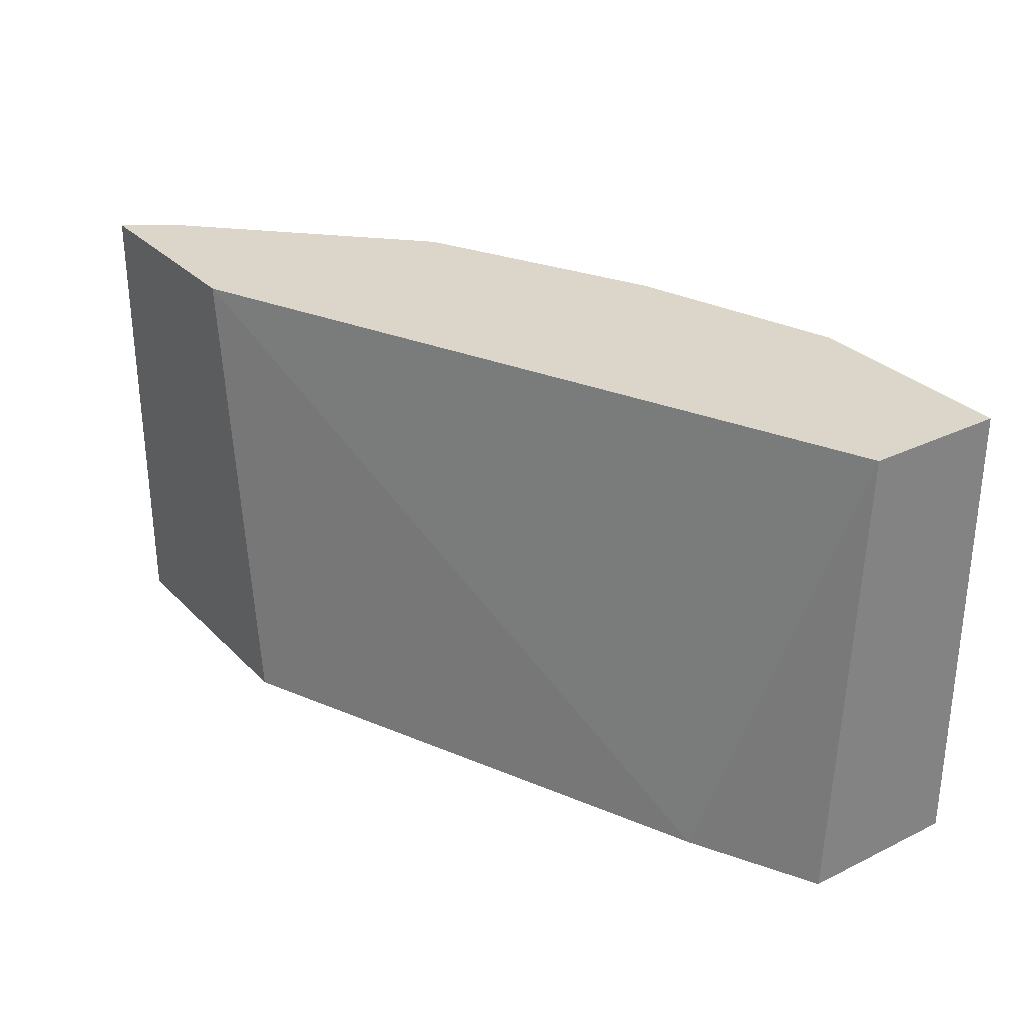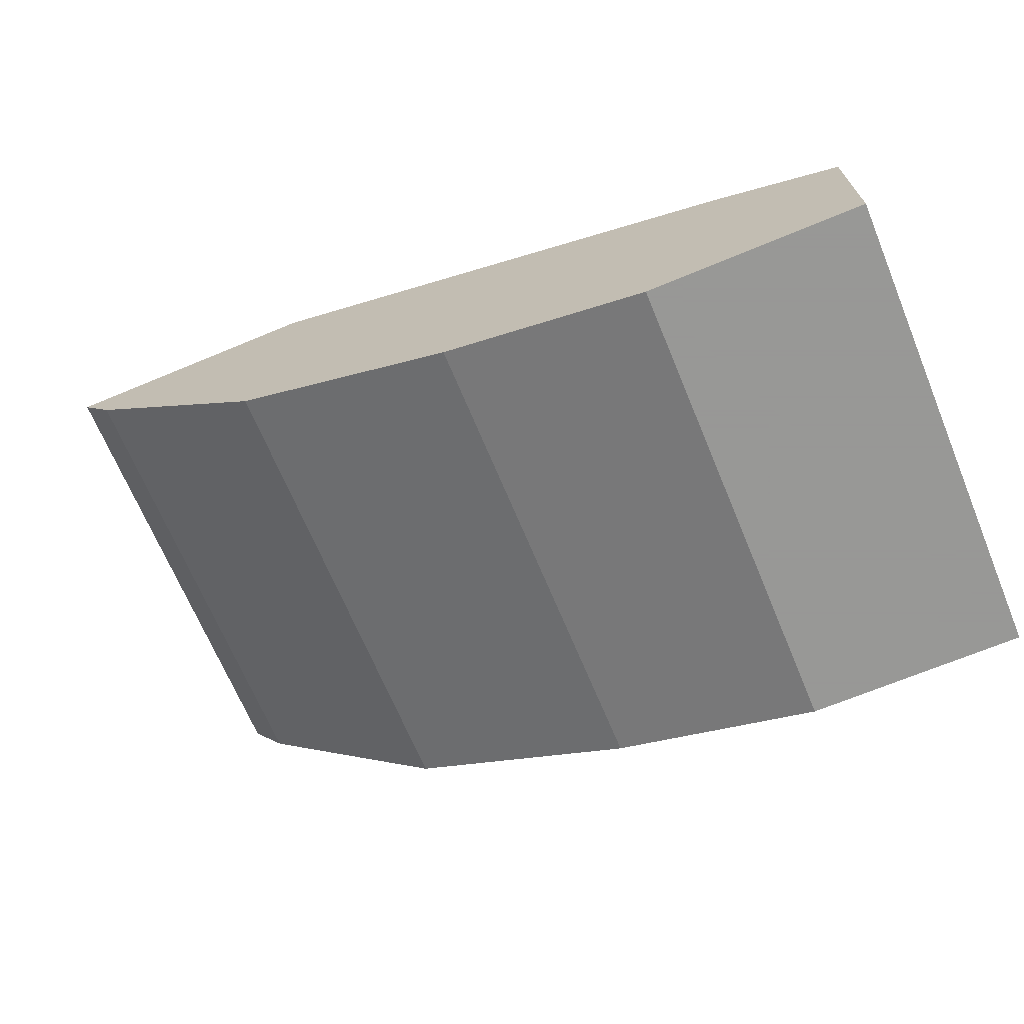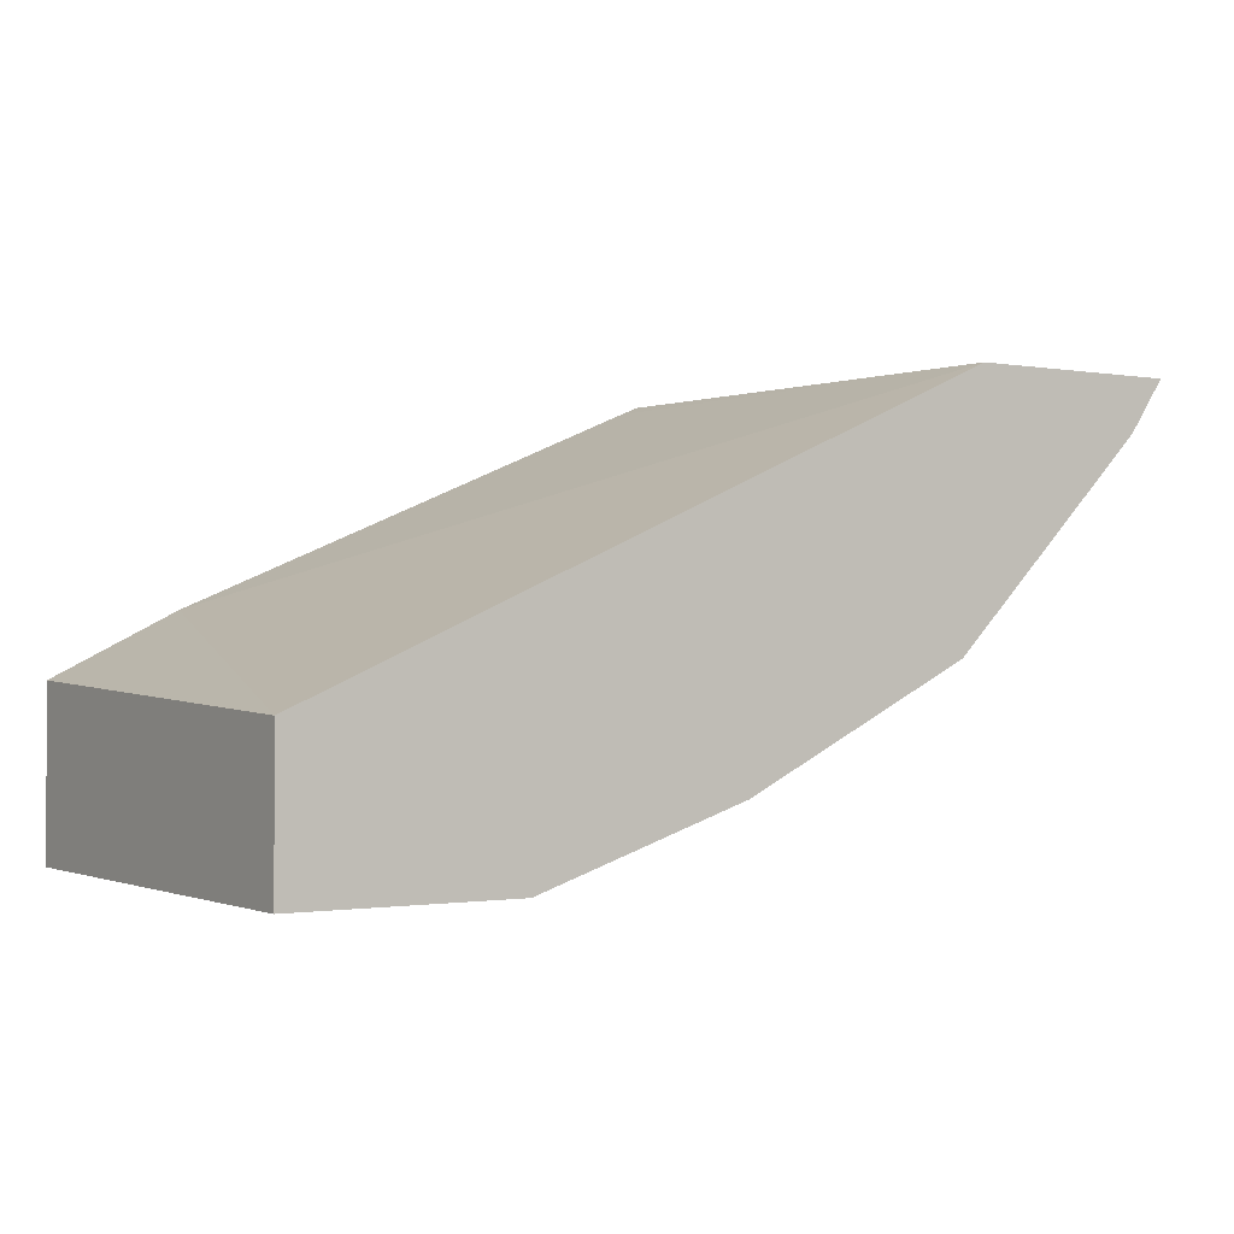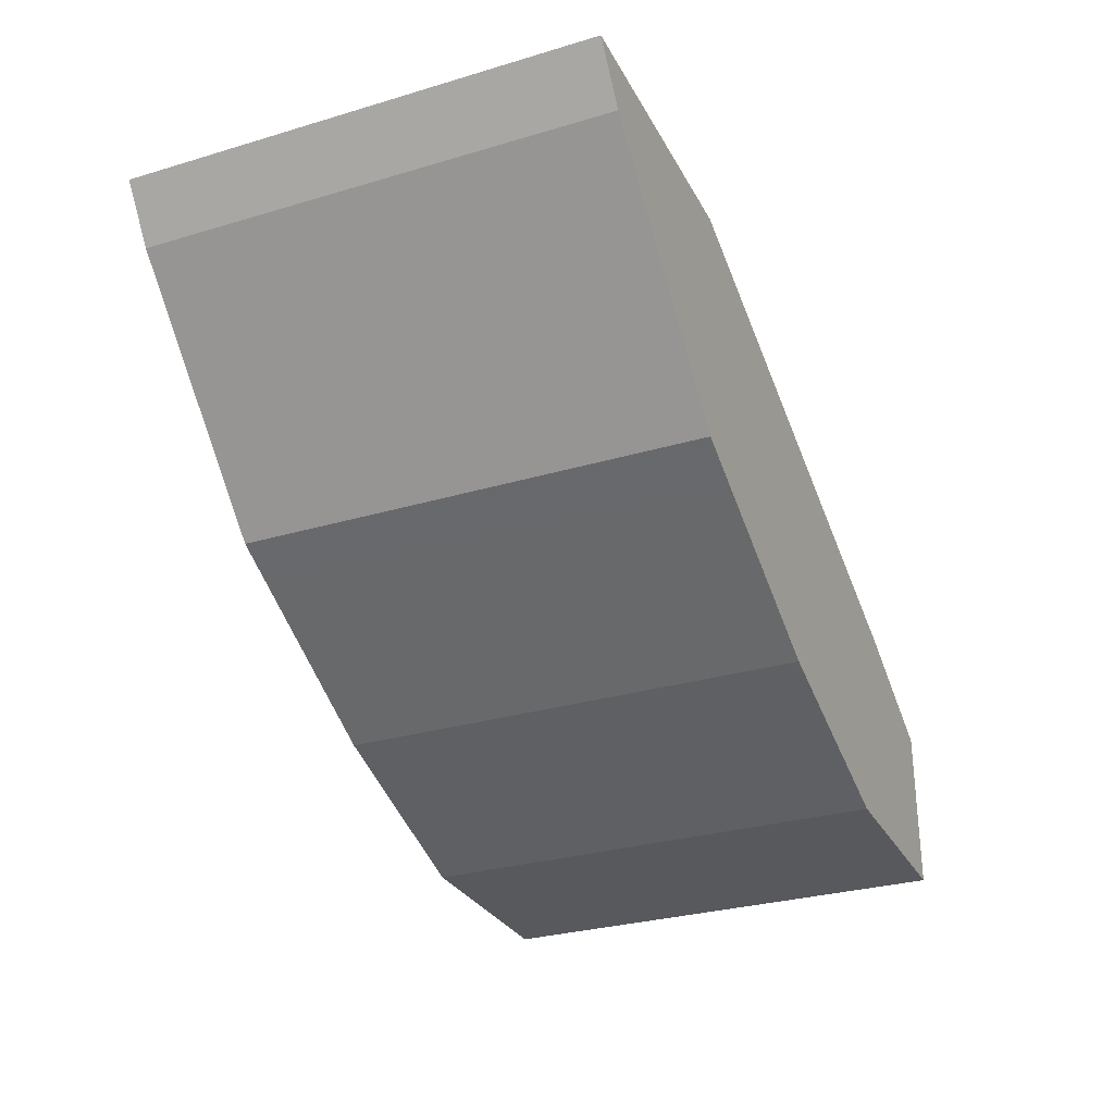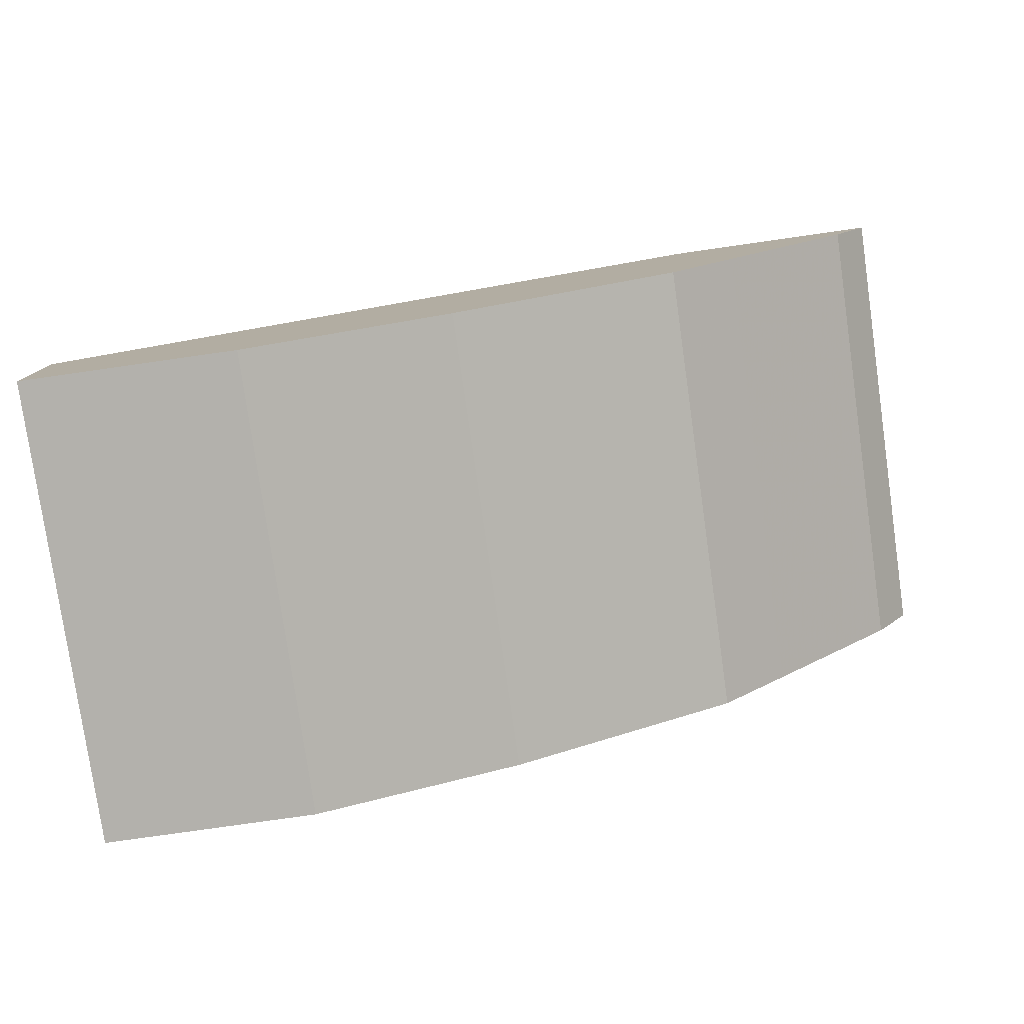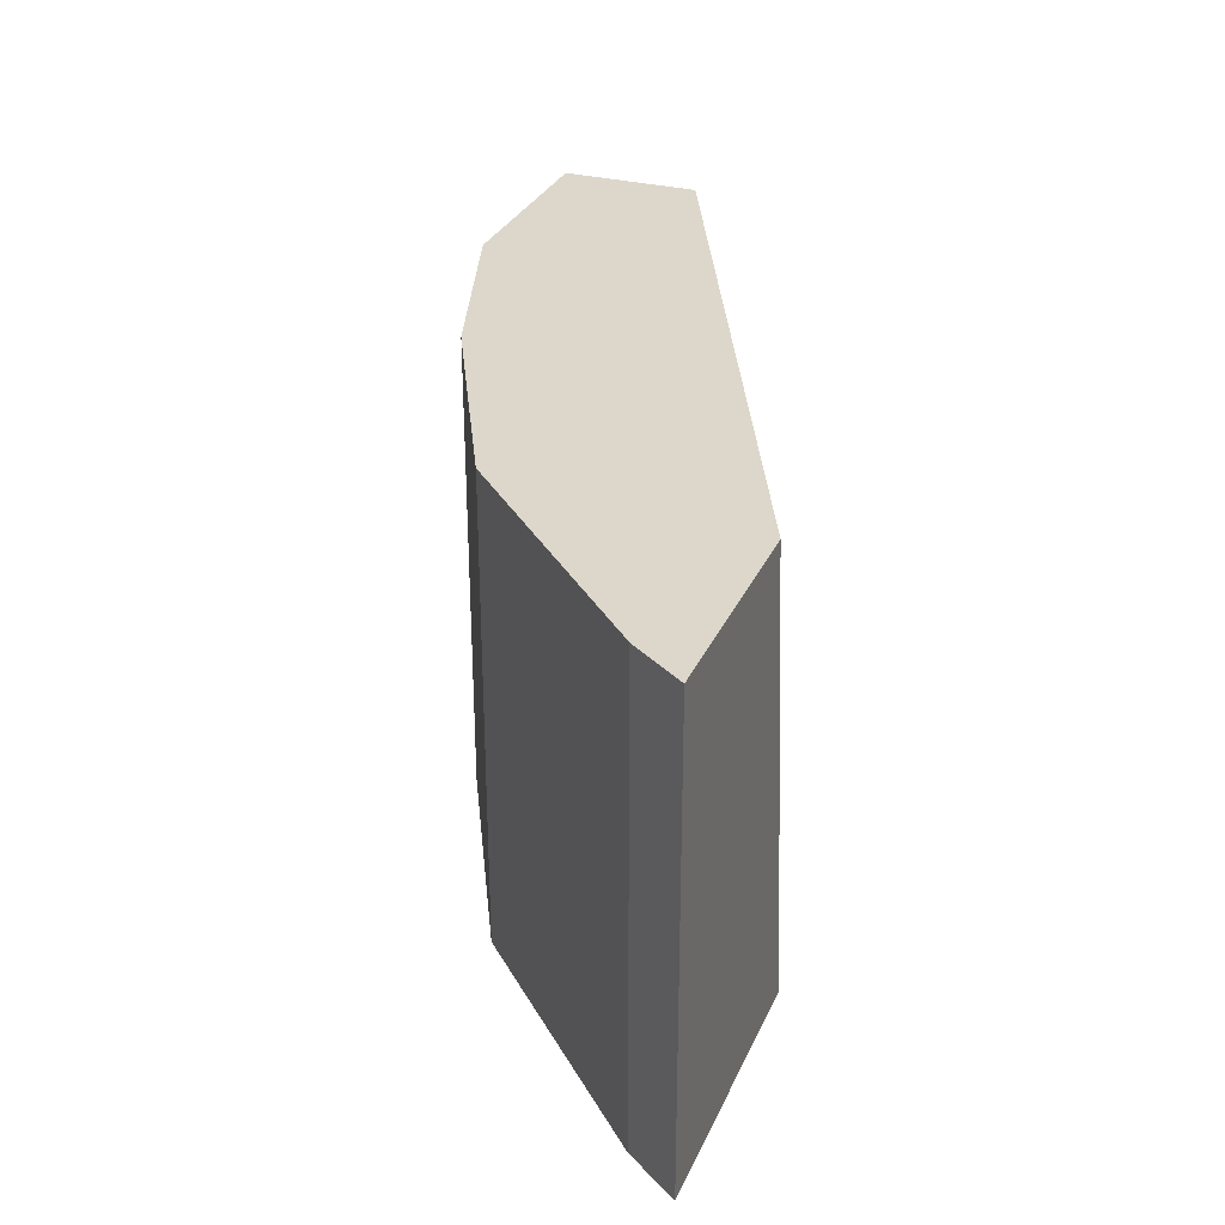
<metadata>
{"format":"obj","ext":"obj","renderer":"f3d","projection":"perspective","resolution":1024,"background":"white","views":[{"elev":30.0,"azim":54.7,"up":"+Y"},{"elev":-68.4,"azim":22.6,"up":"+Z"},{"elev":-1.2,"azim":146.8,"up":"+Z"},{"elev":-29.6,"azim":-66.4,"up":"+Z"},{"elev":-79.1,"azim":-171.9,"up":"+Z"},{"elev":30.4,"azim":-69.2,"up":"+Y"}]}
</metadata>
<code>
v 0.002387 -0.6619 -0.2815
v -0.03399 -0.8002 -0.2561
v 0.002387 -0.8002 -0.2747
v 0.002387 -0.6619 -0.323
v -0.1962 -0.6619 -0.1931
v -0.1753 -0.8002 -0.1955
v 0.002387 -0.8002 -0.323
v -0.06058 -0.6619 -0.323
v -0.2599 -0.6619 -0.1931
v -0.1811 -0.8002 -0.1931
v -0.06058 -0.8002 -0.323
v -0.1211 -0.6619 -0.3028
v -0.249 -0.6619 -0.2086
v -0.2599 -0.8002 -0.1931
v -0.1211 -0.8002 -0.3028
v -0.13 -0.6619 -0.2984
v -0.249 -0.8002 -0.2086
v -0.2086 -0.6619 -0.249
v -0.1743 -0.8002 -0.2763
v -0.1773 -0.6619 -0.2748
v -0.2086 -0.8002 -0.249
v -0.1884 -0.6619 -0.2692
v -0.1884 -0.8002 -0.2692
f 2 7 3
f 8 15 12
f 4 7 11
f 4 11 8
f 5 9 14
f 5 14 10
f 5 10 6
f 8 11 15
f 9 13 17
f 18 22 23
f 12 15 16
f 13 18 21
f 13 21 17
f 15 19 16
f 16 19 20
f 18 23 21
f 19 23 20
f 20 23 22
f 2 11 7
f 9 17 14
f 2 15 11
f 2 14 17
f 2 23 19
f 2 19 15
f 1 2 3
f 1 3 7
f 1 7 4
f 1 4 8
f 1 8 12
f 1 16 20
f 1 20 22
f 1 22 18
f 1 12 16
f 1 13 9
f 1 9 5
f 1 5 2
f 2 5 6
f 2 6 10
f 2 10 14
f 2 21 23
f 2 17 21
f 1 18 13

</code>
